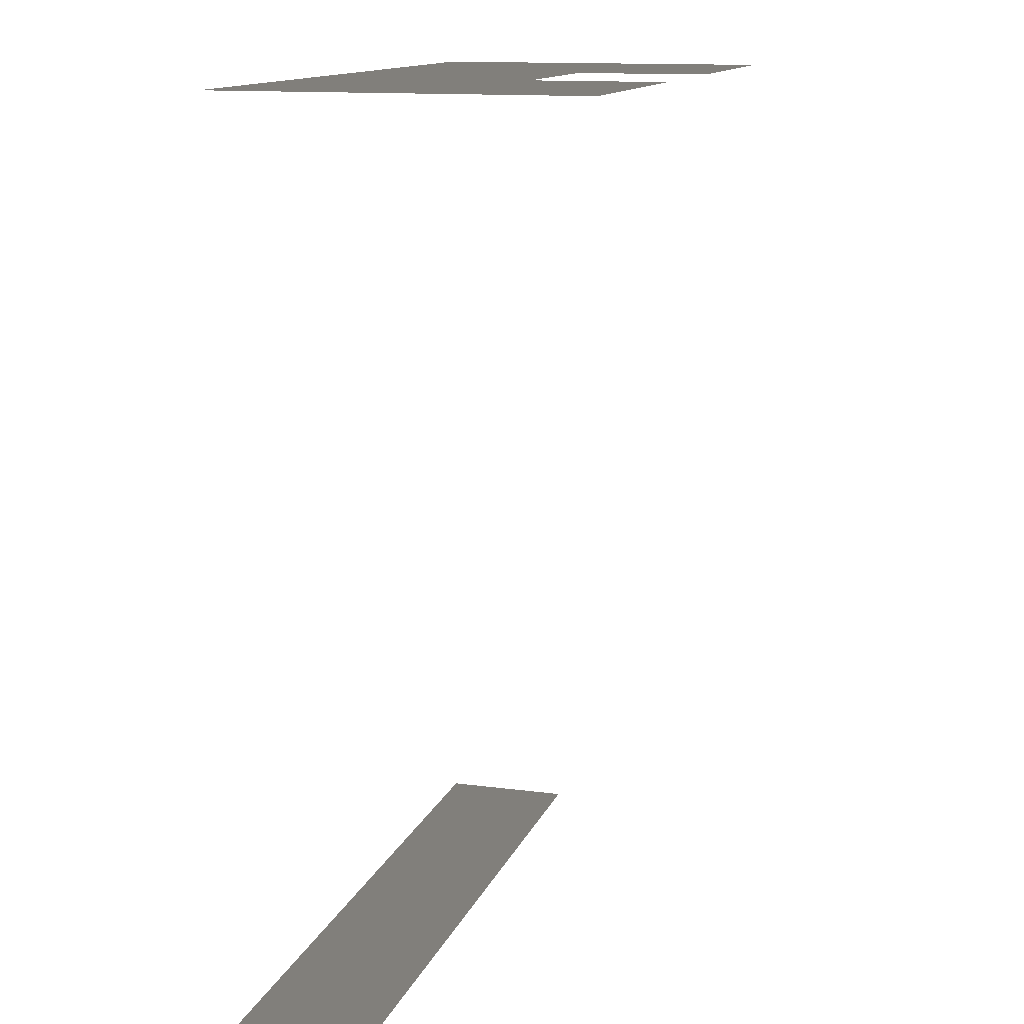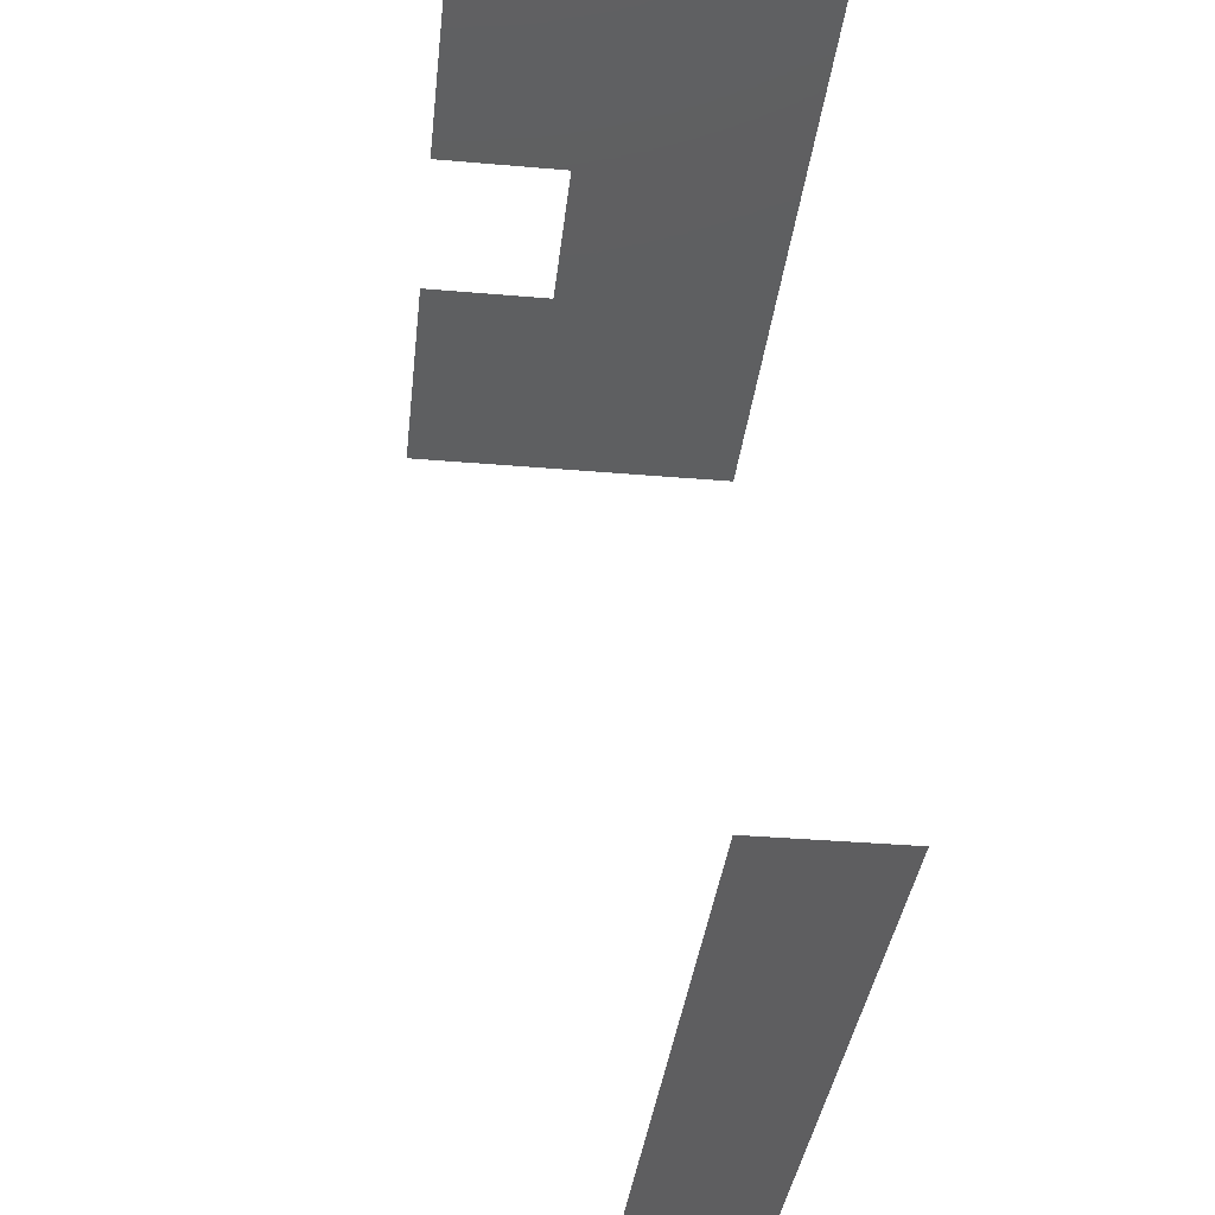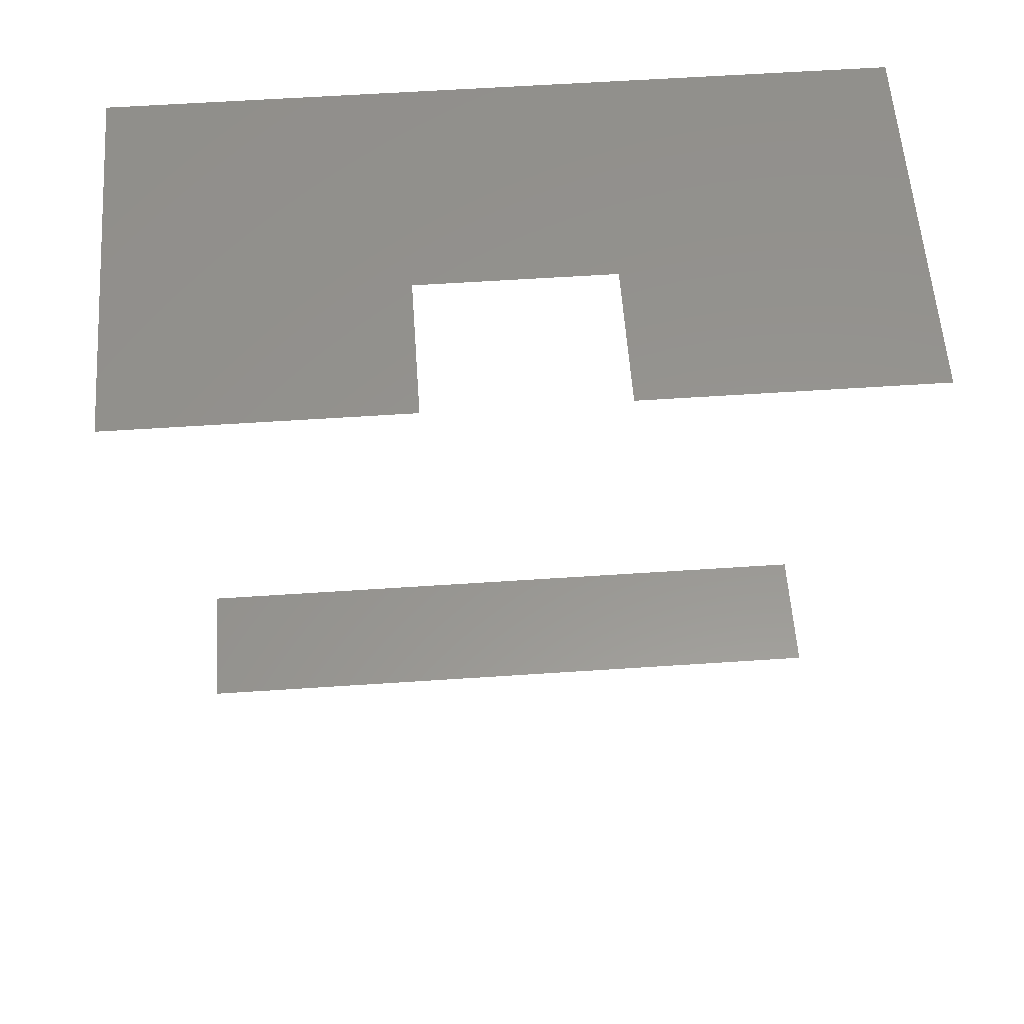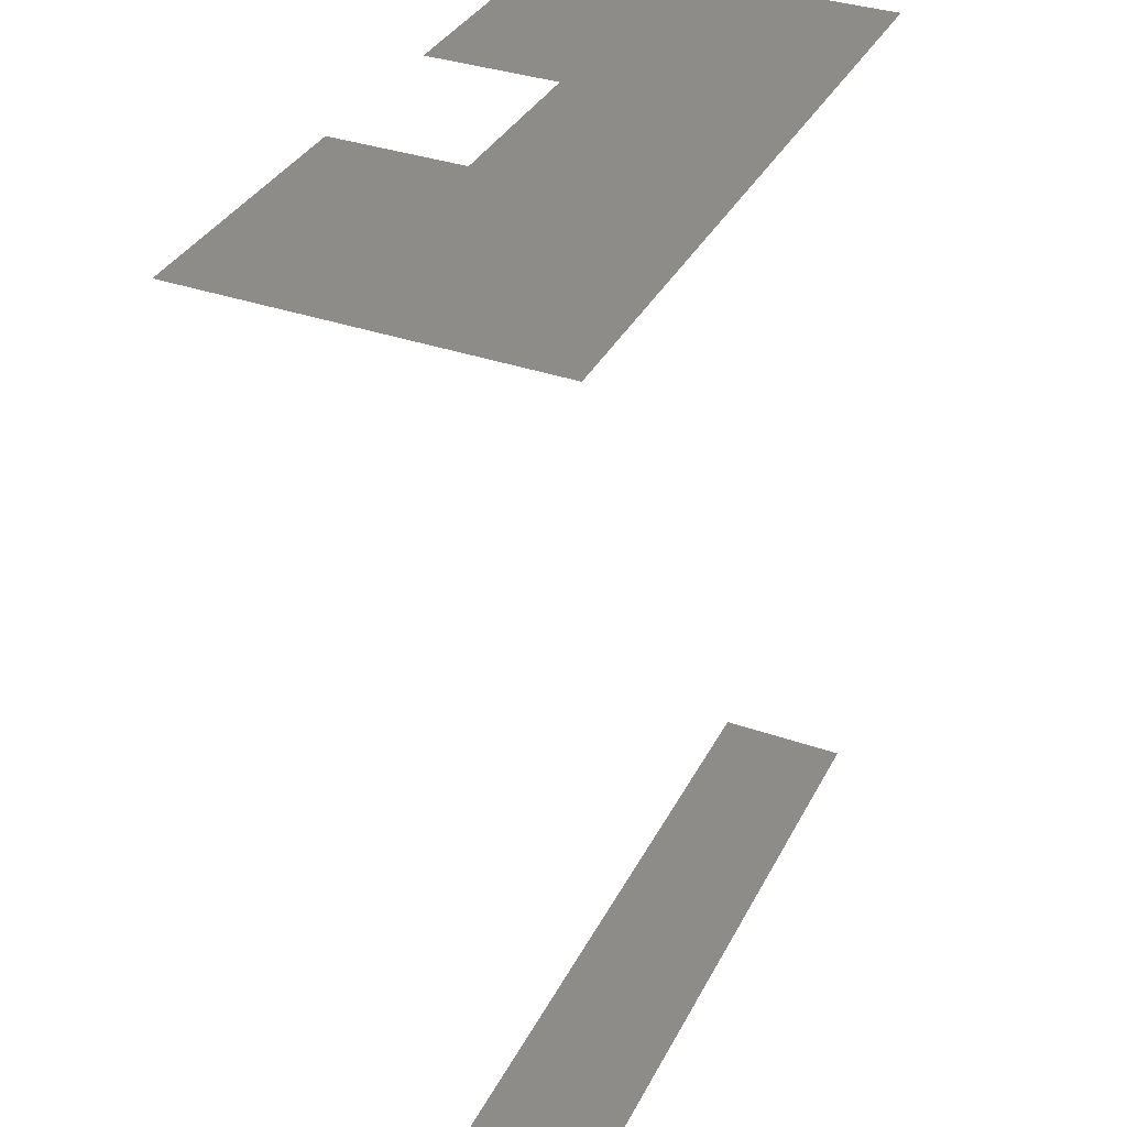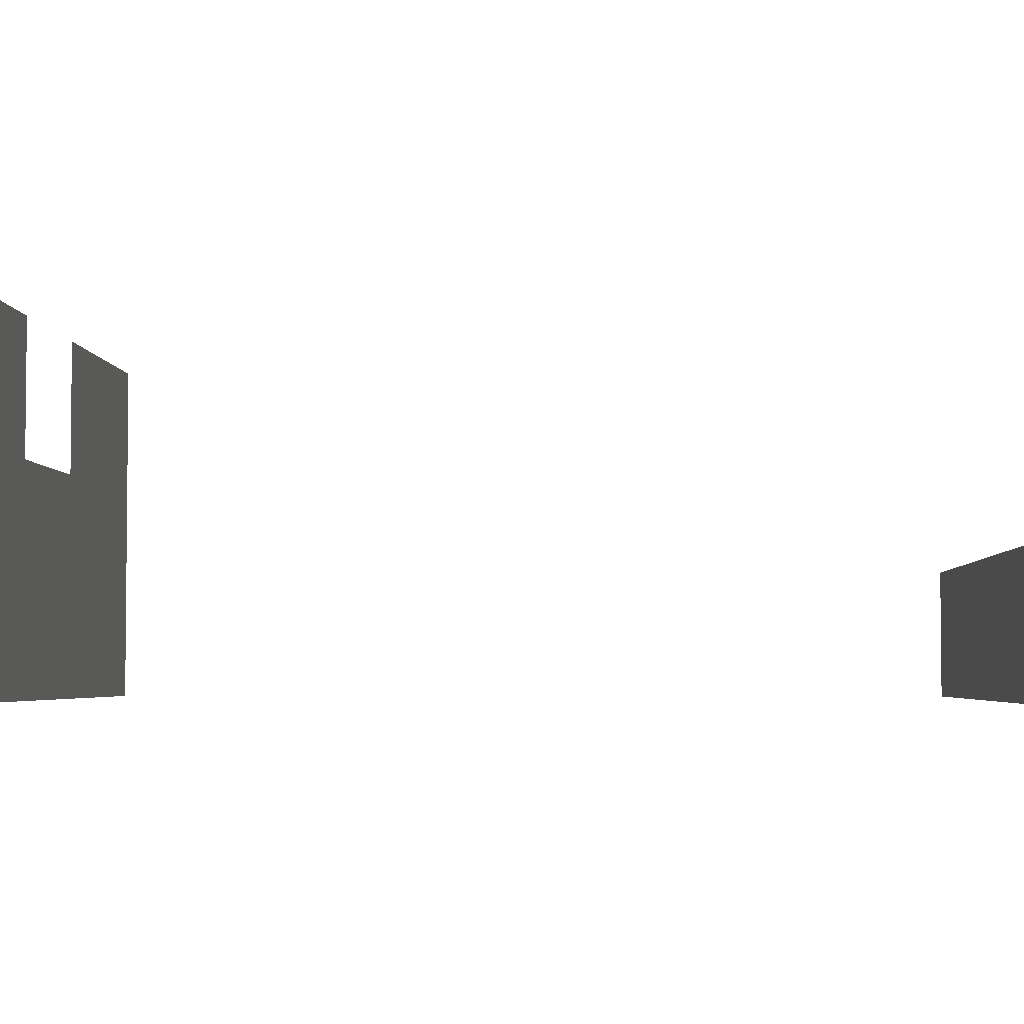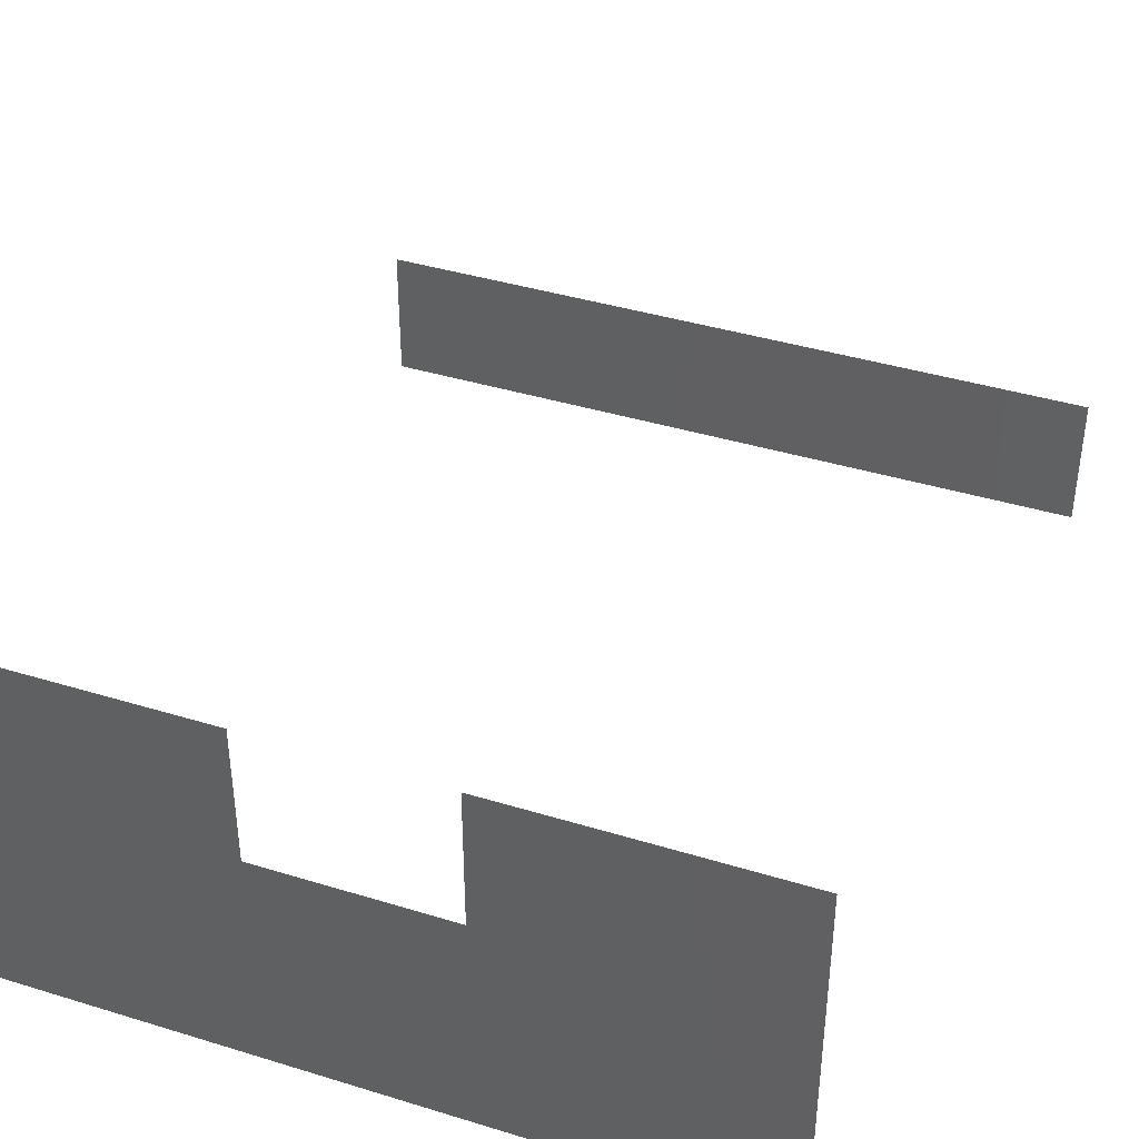
<metadata>
{"format":"stl","ext":"stl","renderer":"f3d","projection":"perspective","resolution":1024,"background":"white","views":[{"elev":13.5,"azim":106.4,"up":"+Z"},{"elev":-36.3,"azim":-96.4,"up":"+Z"},{"elev":57.8,"azim":176.0,"up":"+Z"},{"elev":35.8,"azim":-65.3,"up":"+Z"},{"elev":-3.7,"azim":93.1,"up":"+Y"},{"elev":40.1,"azim":20.7,"up":"+Y"}]}
</metadata>
<code>
# stl→obj: 12 verts, 8 faces
v 80 15 0
v 80 0 0
v 0 15 0
v 0 0 0
v 30 40 100
v 0 40 100
v 30 25 100
v 0 0 100
v 50 25 100
v 80 0 100
v 50 40 100
v 80 40 100
f 1 2 3
f 3 2 4
f 5 6 7
f 7 6 8
f 7 8 9
f 9 8 10
f 9 10 11
f 11 10 12

</code>
